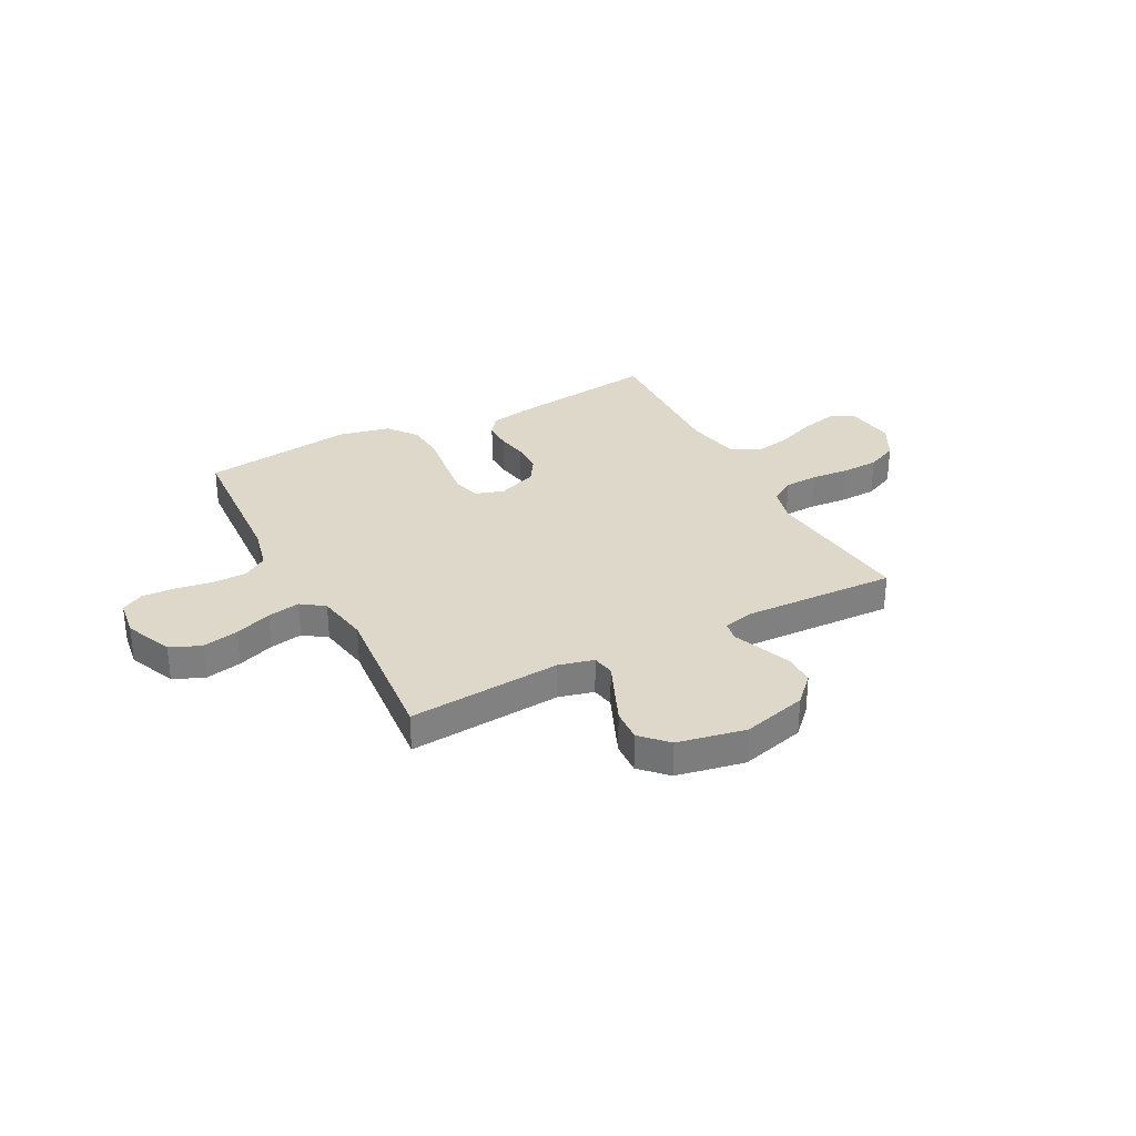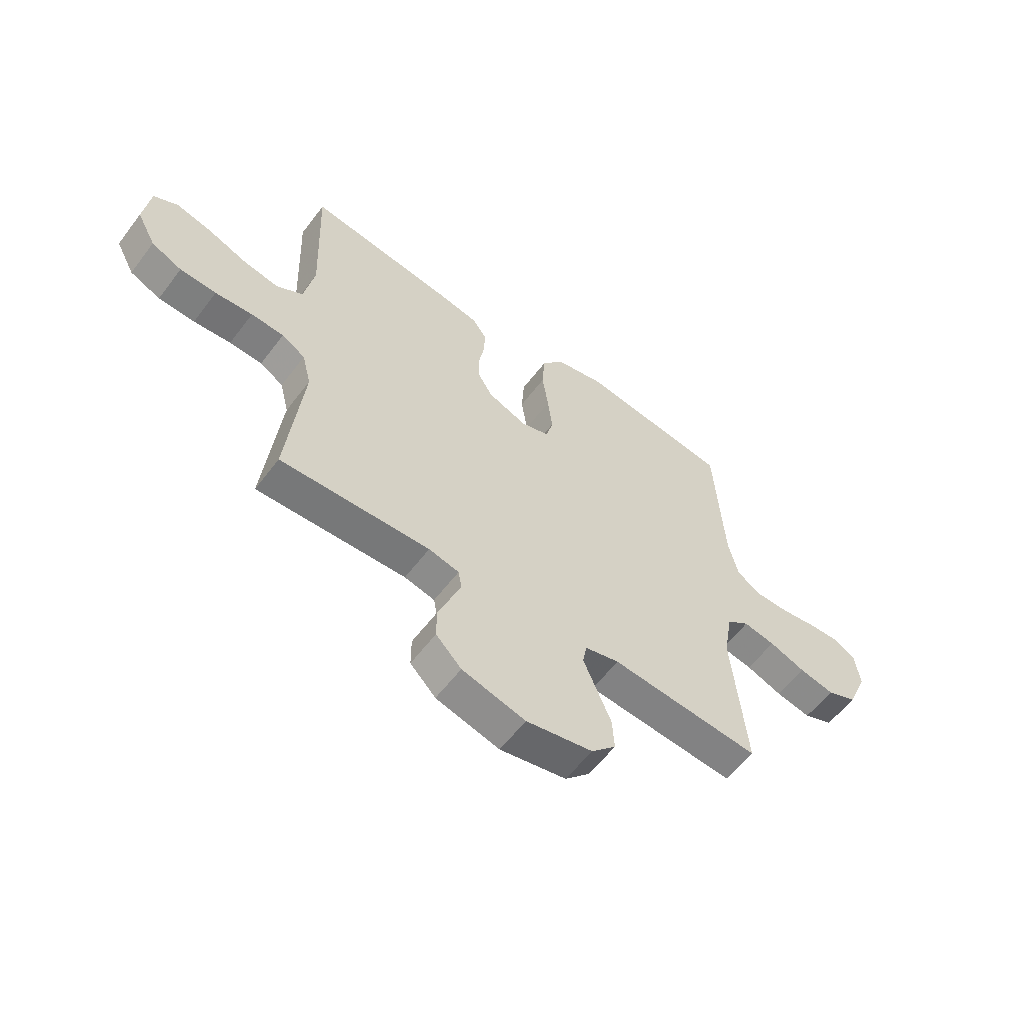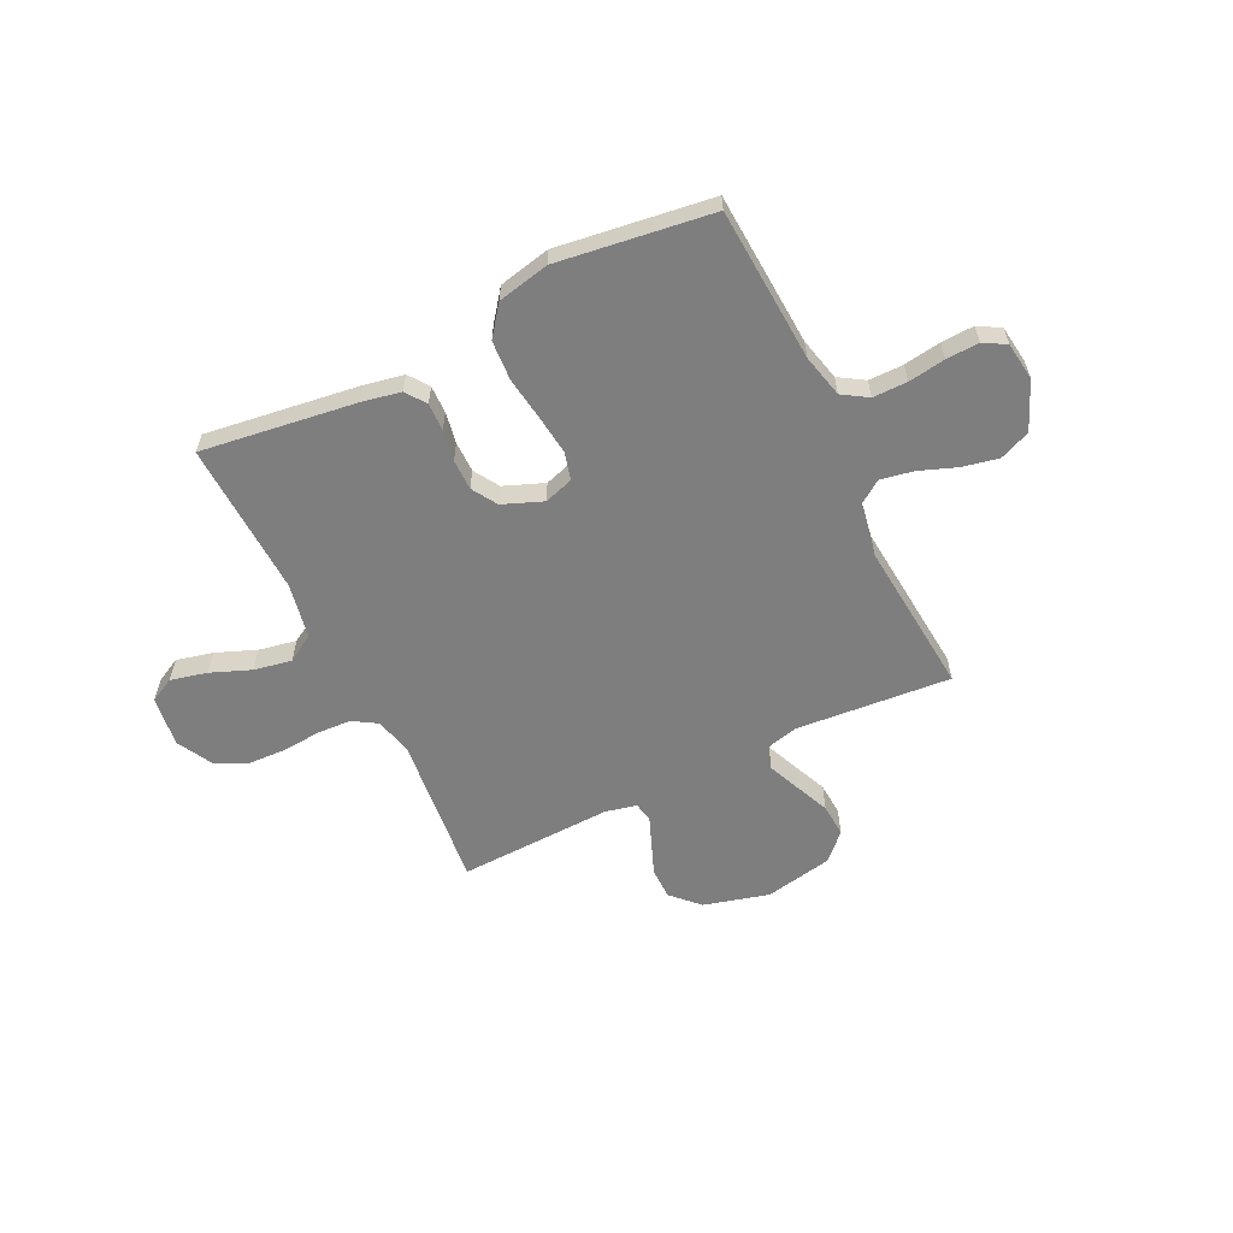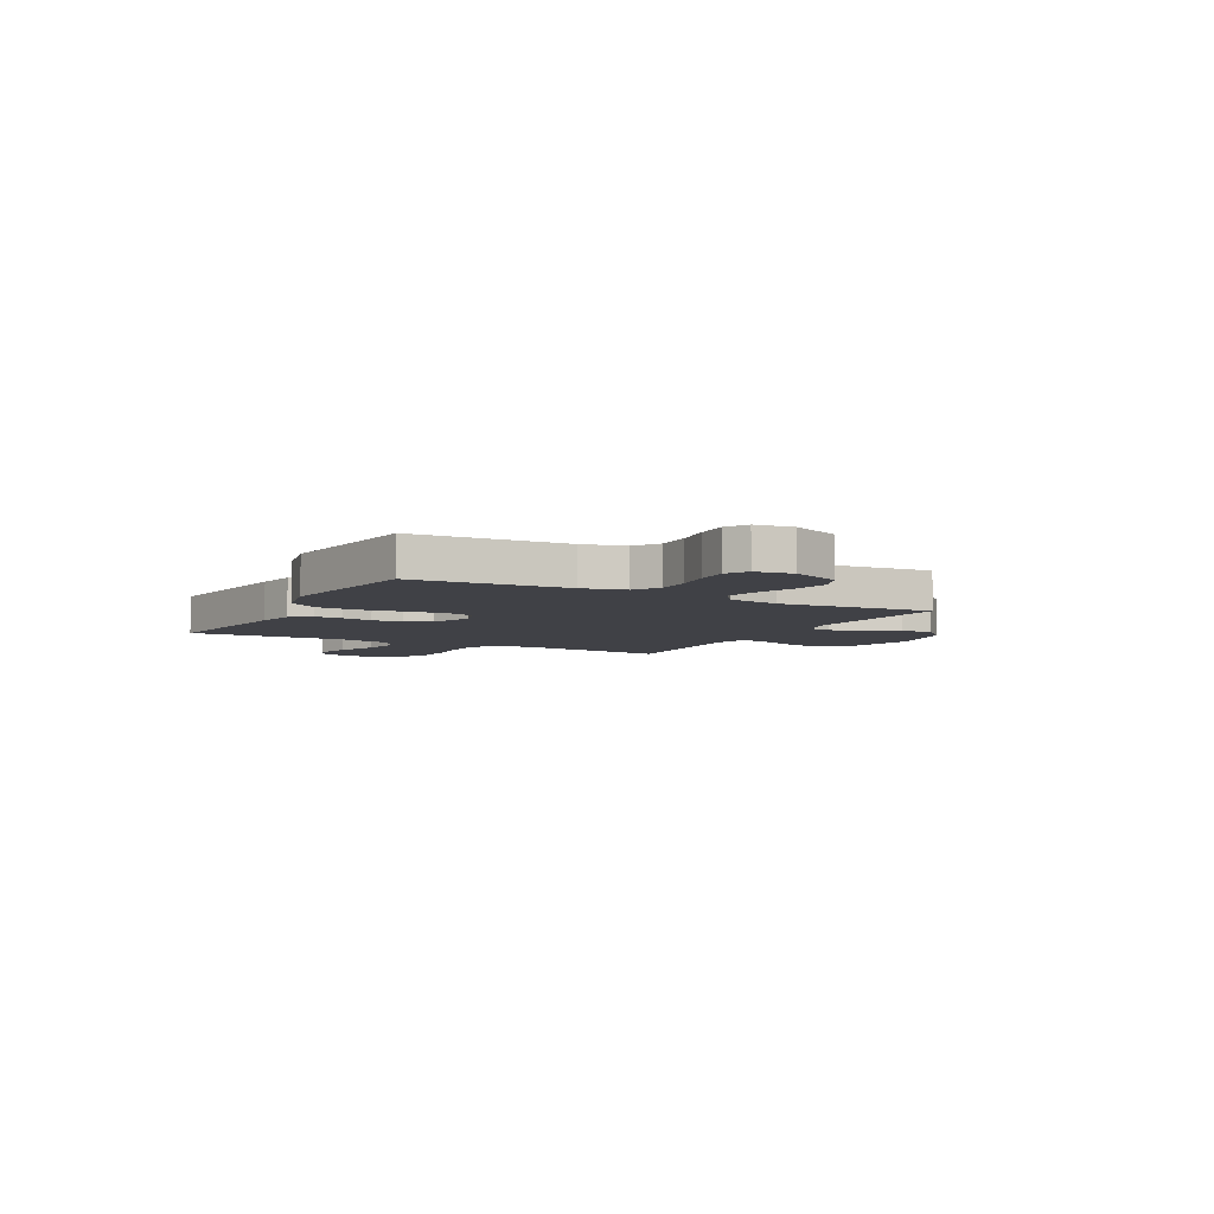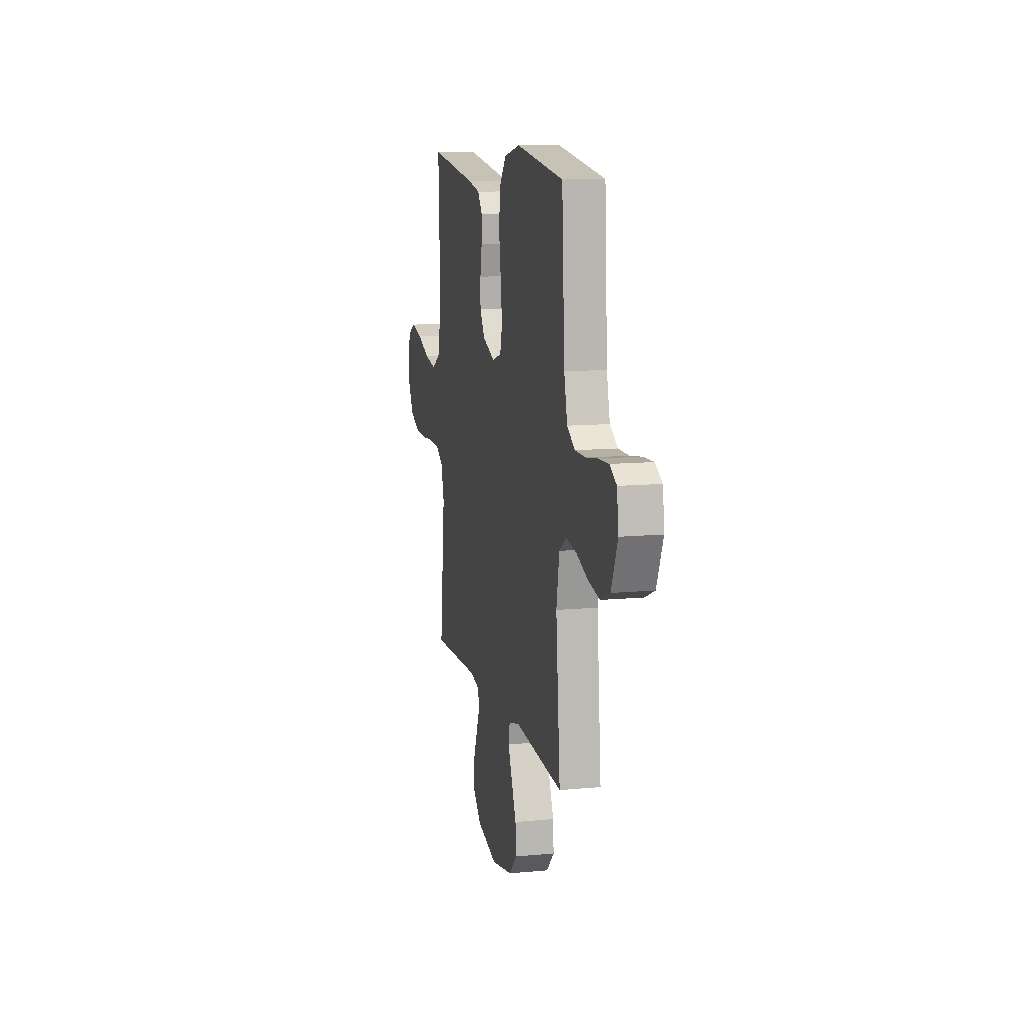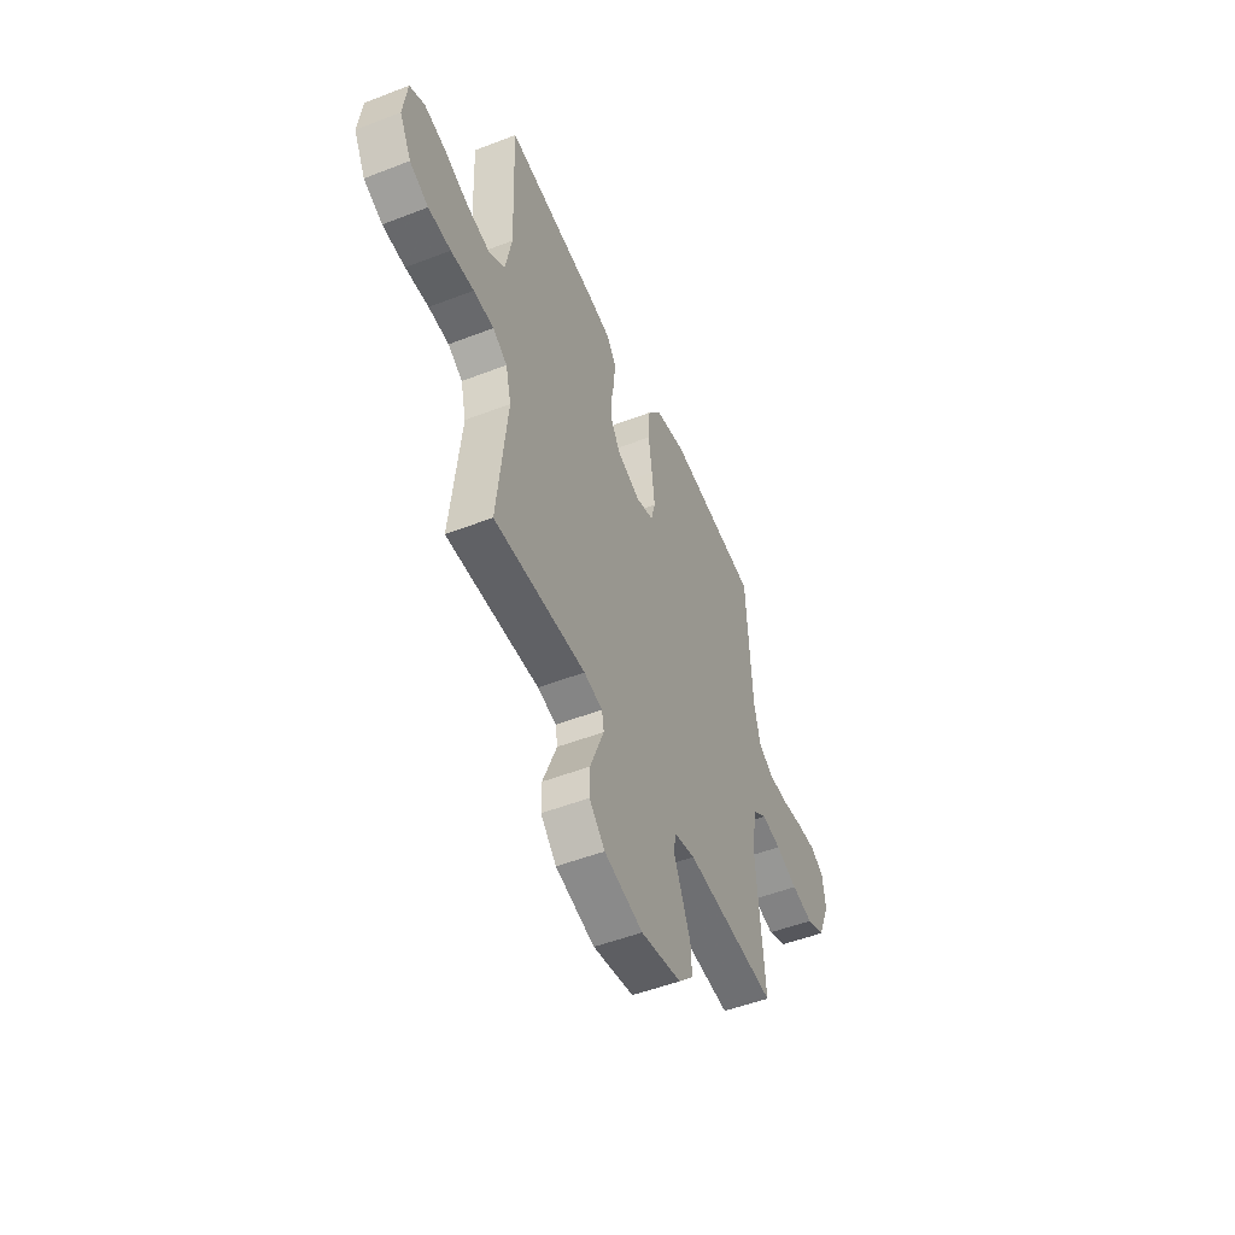
<metadata>
{"format":"obj","ext":"obj","renderer":"f3d","projection":"perspective","resolution":1024,"background":"white","views":[{"elev":31.0,"azim":152.4,"up":"+Y"},{"elev":-58.4,"azim":-36.8,"up":"+Z"},{"elev":-59.4,"azim":26.0,"up":"+Y"},{"elev":-6.0,"azim":61.8,"up":"+Y"},{"elev":11.5,"azim":77.0,"up":"+Z"},{"elev":-50.5,"azim":-67.0,"up":"+Z"}]}
</metadata>
<code>
v -0.5 0.07 -0.5
v -0.468 0.07 -0.2
v -0.486 0.07 -0.128
v -0.533 0.07 -0.099
v -0.599 0.07 -0.096
v -0.674 0.07 -0.102
v -0.747 0.07 -0.099
v -0.808 0.07 -0.071
v -0.846 0.07 0
v -0.833 0.07 0.098
v -0.785 0.07 0.123
v -0.714 0.07 0.106
v -0.636 0.07 0.075
v -0.563 0.07 0.061
v -0.51 0.07 0.093
v -0.489 0.07 0.2
v -0.5 0.07 0.5
v -0.2 0.07 0.459
v -0.124 0.07 0.444
v -0.096 0.07 0.405
v -0.097 0.07 0.351
v -0.108 0.07 0.29
v -0.108 0.07 0.23
v -0.078 0.07 0.181
v 0 0.07 0.15
v 0.057 0.07 0.168
v 0.071 0.07 0.222
v 0.062 0.07 0.299
v 0.05 0.07 0.383
v 0.055 0.07 0.461
v 0.099 0.07 0.519
v 0.2 0.07 0.541
v 0.5 0.07 0.5
v 0.518 0.07 0.2
v 0.538 0.07 0.116
v 0.587 0.07 0.085
v 0.654 0.07 0.085
v 0.726 0.07 0.096
v 0.79 0.07 0.099
v 0.833 0.07 0.074
v 0.843 0.07 0
v 0.803 0.07 -0.094
v 0.743 0.07 -0.119
v 0.672 0.07 -0.104
v 0.6 0.07 -0.077
v 0.536 0.07 -0.065
v 0.491 0.07 -0.097
v 0.473 0.07 -0.2
v 0.5 0.07 -0.5
v 0.2 0.07 -0.475
v 0.131 0.07 -0.492
v 0.123 0.07 -0.536
v 0.149 0.07 -0.597
v 0.178 0.07 -0.665
v 0.182 0.07 -0.729
v 0.133 0.07 -0.779
v 0 0.07 -0.805
v -0.127 0.07 -0.771
v -0.178 0.07 -0.719
v -0.178 0.07 -0.658
v -0.154 0.07 -0.597
v -0.132 0.07 -0.542
v -0.139 0.07 -0.503
v -0.2 0.07 -0.489
v -0.5 0 -0.5
v -0.468 0 -0.2
v -0.486 0 -0.128
v -0.533 0 -0.099
v -0.599 0 -0.096
v -0.674 0 -0.102
v -0.747 0 -0.099
v -0.808 0 -0.071
v -0.846 0 0
v -0.833 0 0.098
v -0.785 0 0.123
v -0.714 0 0.106
v -0.636 0 0.075
v -0.563 0 0.061
v -0.51 0 0.093
v -0.489 0 0.2
v -0.5 0 0.5
v -0.2 0 0.459
v -0.124 0 0.444
v -0.096 0 0.405
v -0.097 0 0.351
v -0.108 0 0.29
v -0.108 0 0.23
v -0.078 0 0.181
v 0 0 0.15
v 0.057 0 0.168
v 0.071 0 0.222
v 0.062 0 0.299
v 0.05 0 0.383
v 0.055 0 0.461
v 0.099 0 0.519
v 0.2 0 0.541
v 0.5 0 0.5
v 0.518 0 0.2
v 0.538 0 0.116
v 0.587 0 0.085
v 0.654 0 0.085
v 0.726 0 0.096
v 0.79 0 0.099
v 0.833 0 0.074
v 0.843 0 0
v 0.803 0 -0.094
v 0.743 0 -0.119
v 0.672 0 -0.104
v 0.6 0 -0.077
v 0.536 0 -0.065
v 0.491 0 -0.097
v 0.473 0 -0.2
v 0.5 0 -0.5
v 0.2 0 -0.475
v 0.131 0 -0.492
v 0.123 0 -0.536
v 0.149 0 -0.597
v 0.178 0 -0.665
v 0.182 0 -0.729
v 0.133 0 -0.779
v 0 0 -0.805
v -0.127 0 -0.771
v -0.178 0 -0.719
v -0.178 0 -0.658
v -0.154 0 -0.597
v -0.132 0 -0.542
v -0.139 0 -0.503
v -0.2 0 -0.489
f 59 60 61 62
f 57 58 59 62
f 57 62 63
f 56 57 63
f 53 54 55 56
f 52 53 56 63
f 51 52 63 64
f 48 49 50
f 47 48 50 51
f 42 43 44 45
f 42 45 46
f 41 42 46
f 40 41 46
f 37 38 39 40
f 36 37 40 46
f 35 36 46 47
f 31 32 33 34
f 28 29 30 31
f 27 28 31 34
f 26 27 34 35
f 19 20 21 22
f 19 22 23
f 16 17 18 19
f 15 16 19 23
f 14 15 23 24
f 10 11 12 13
f 10 13 14
f 9 10 14
f 8 9 14
f 5 6 7 8
f 4 5 8 14
f 3 4 14 24
f 64 1 2
f 25 26 35 47
f 25 47 51 64
f 24 25 64
f 2 3 24 64
f 126 125 124 123
f 126 123 122 121
f 127 126 121
f 127 121 120
f 120 119 118 117
f 127 120 117 116
f 128 127 116 115
f 114 113 112
f 115 114 112 111
f 109 108 107 106
f 110 109 106
f 110 106 105
f 110 105 104
f 104 103 102 101
f 110 104 101 100
f 111 110 100 99
f 98 97 96 95
f 95 94 93 92
f 98 95 92 91
f 99 98 91 90
f 86 85 84 83
f 87 86 83
f 83 82 81 80
f 87 83 80 79
f 88 87 79 78
f 77 76 75 74
f 78 77 74
f 78 74 73
f 78 73 72
f 72 71 70 69
f 78 72 69 68
f 88 78 68 67
f 66 65 128
f 111 99 90 89
f 128 115 111 89
f 128 89 88
f 128 88 67 66
f 1 65 66 2
f 2 66 67 3
f 3 67 68 4
f 4 68 69 5
f 5 69 70 6
f 6 70 71 7
f 7 71 72 8
f 8 72 73 9
f 9 73 74 10
f 10 74 75 11
f 11 75 76 12
f 12 76 77 13
f 13 77 78 14
f 14 78 79 15
f 15 79 80 16
f 16 80 81 17
f 17 81 82 18
f 18 82 83 19
f 19 83 84 20
f 20 84 85 21
f 21 85 86 22
f 22 86 87 23
f 23 87 88 24
f 24 88 89 25
f 25 89 90 26
f 26 90 91 27
f 27 91 92 28
f 28 92 93 29
f 29 93 94 30
f 30 94 95 31
f 31 95 96 32
f 32 96 97 33
f 33 97 98 34
f 34 98 99 35
f 35 99 100 36
f 36 100 101 37
f 37 101 102 38
f 38 102 103 39
f 39 103 104 40
f 40 104 105 41
f 41 105 106 42
f 42 106 107 43
f 43 107 108 44
f 44 108 109 45
f 45 109 110 46
f 46 110 111 47
f 47 111 112 48
f 48 112 113 49
f 49 113 114 50
f 50 114 115 51
f 51 115 116 52
f 52 116 117 53
f 53 117 118 54
f 54 118 119 55
f 55 119 120 56
f 56 120 121 57
f 57 121 122 58
f 58 122 123 59
f 59 123 124 60
f 60 124 125 61
f 61 125 126 62
f 62 126 127 63
f 63 127 128 64
f 64 128 65 1

</code>
